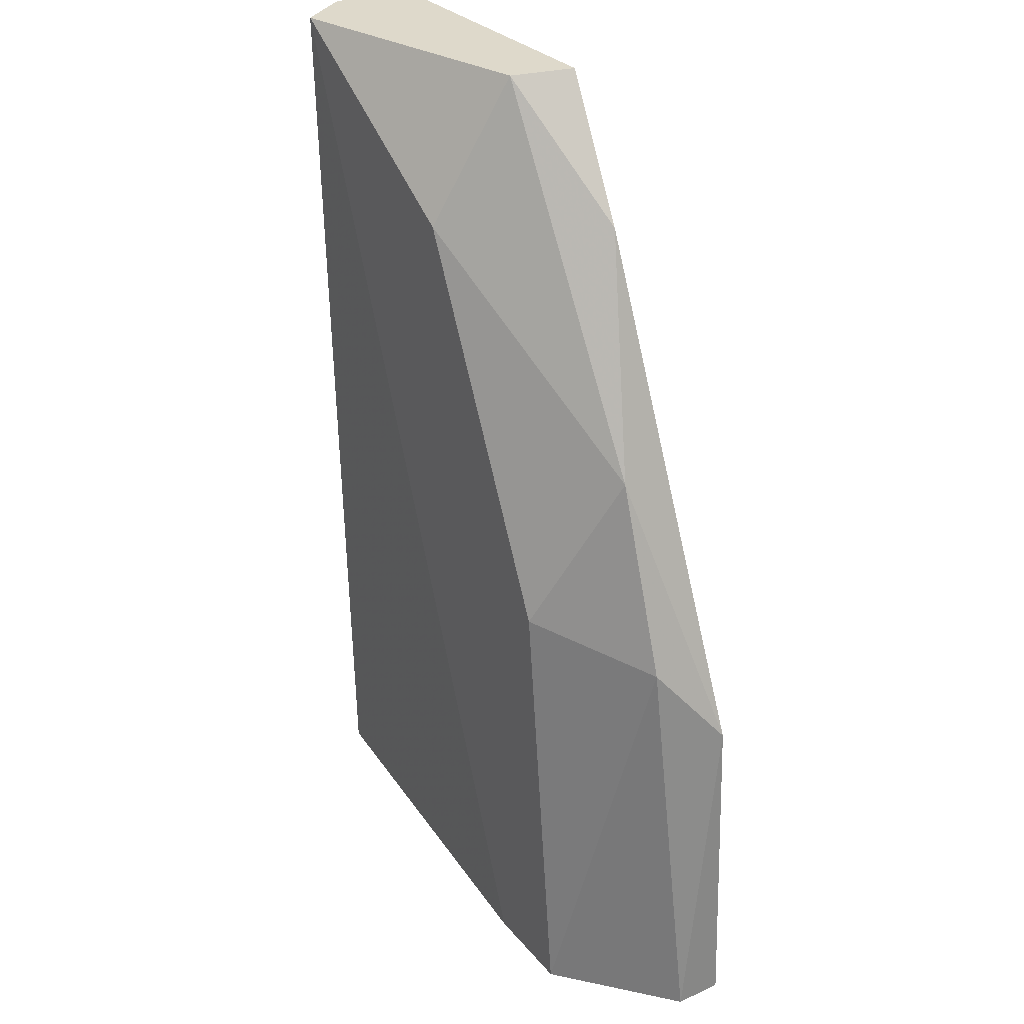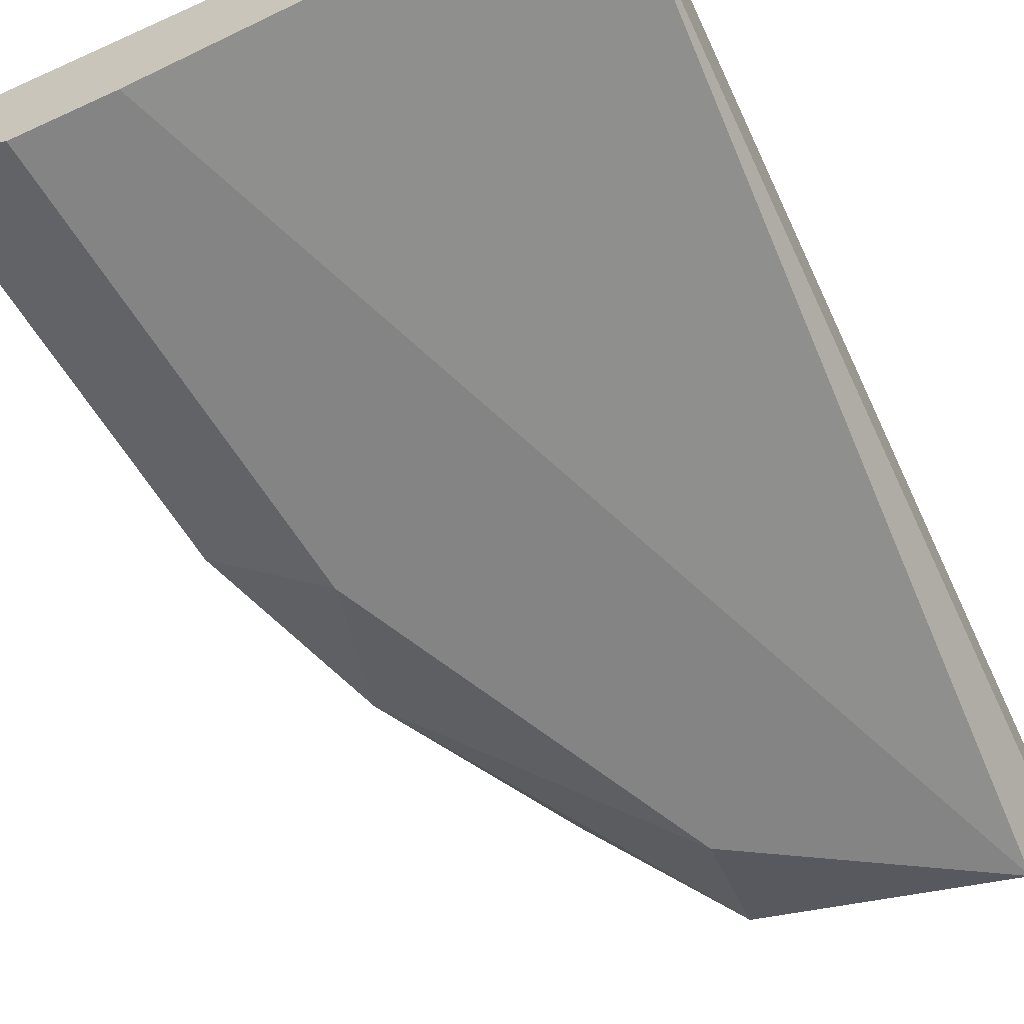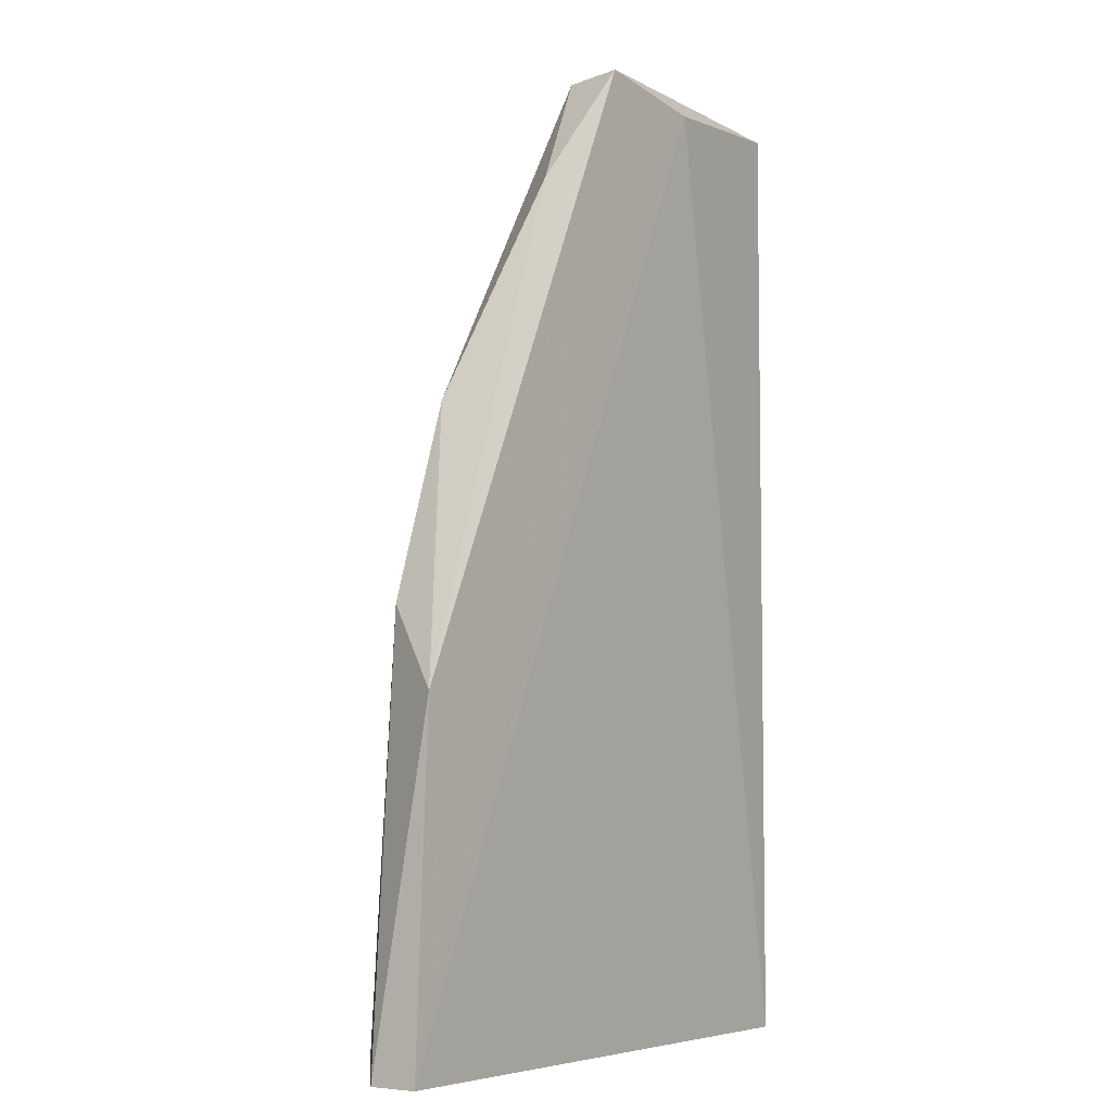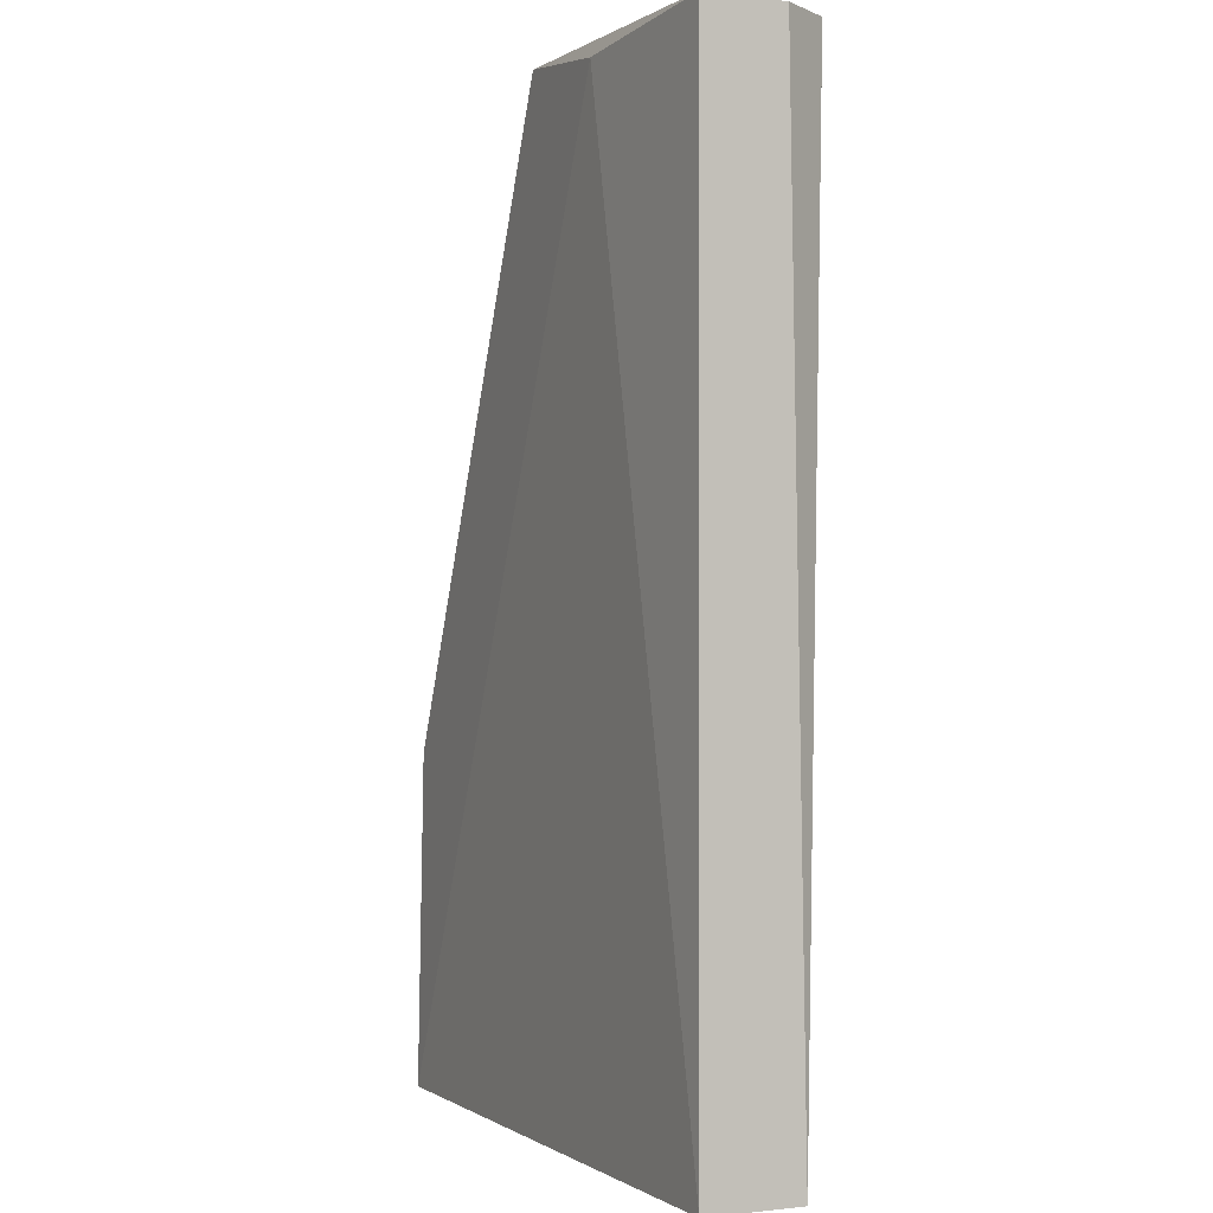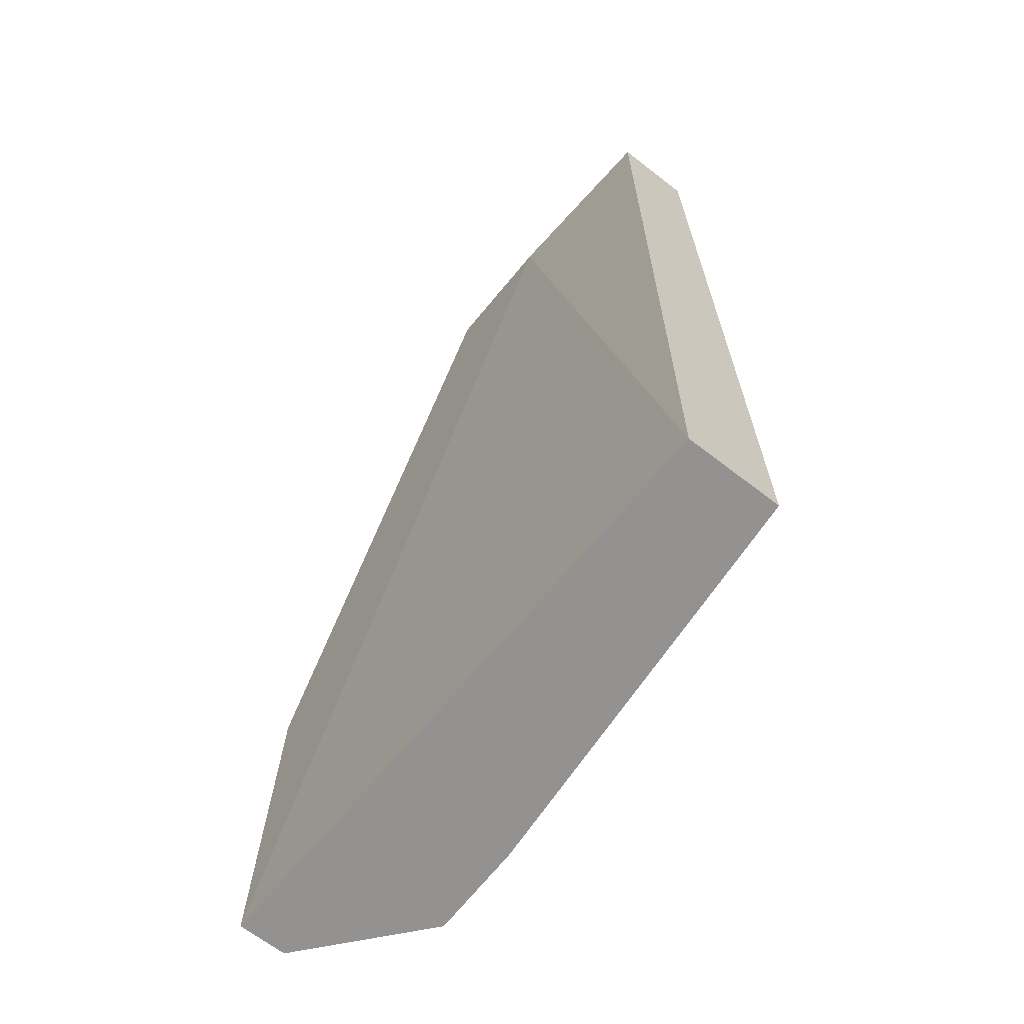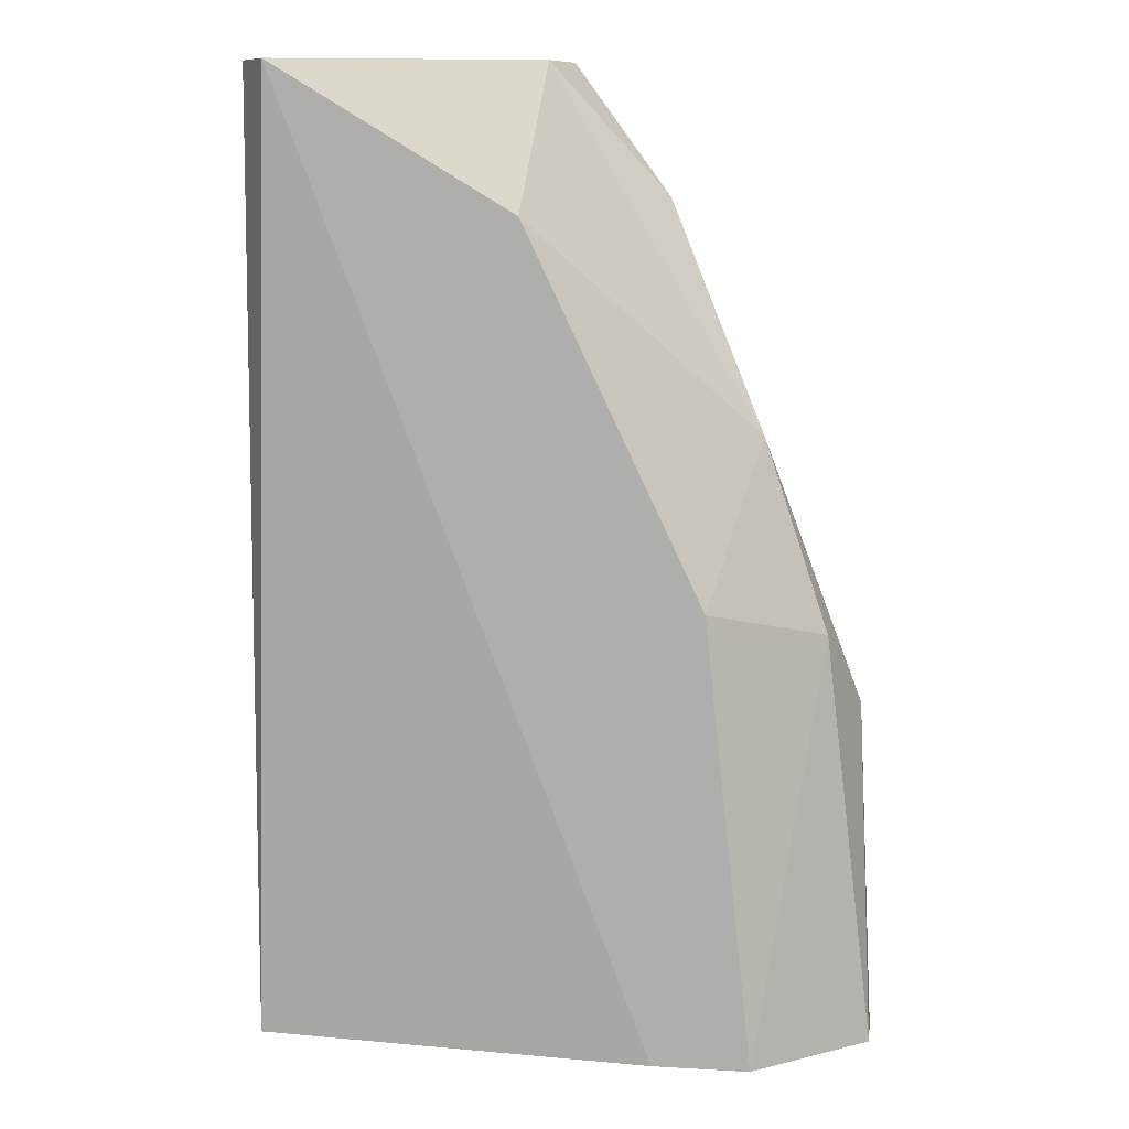
<metadata>
{"format":"obj","ext":"obj","renderer":"f3d","projection":"perspective","resolution":1024,"background":"white","views":[{"elev":31.7,"azim":-122.7,"up":"+Y"},{"elev":-61.4,"azim":25.0,"up":"+Z"},{"elev":-5.8,"azim":-54.4,"up":"+Y"},{"elev":-0.5,"azim":66.0,"up":"+Y"},{"elev":-66.4,"azim":52.1,"up":"+Y"},{"elev":9.9,"azim":-171.5,"up":"+Y"}]}
</metadata>
<code>
v -0.06102 0.006632 0.007989
v -0.06737 -0.01875 0.007013
v -0.06737 -0.01875 0.008477
v -0.04882 -0.01875 0.005061
v -0.05712 0.006145 0.004084
v -0.04882 0.01054 0.007989
v -0.04882 -0.01875 0.007989
v -0.06395 -0.01875 0.004084
v -0.0498 0.01054 0.004084
v -0.0659 -0.006056 0.006524
v -0.0581 0.01054 0.008477
v -0.06688 -0.008493 0.008477
v -0.06249 -0.005079 0.004084
v -0.05419 0.01005 0.008477
v -0.05761 0.01054 0.006524
v -0.06395 -0.0002 0.006524
v -0.06102 -0.01875 0.004084
v -0.04882 0.01054 0.005549
f 9 5 15
f 1 11 15
f 12 1 16
f 10 12 16
f 5 13 16
f 13 10 16
f 8 9 17
f 1 15 16
f 4 8 17
f 9 4 17
f 6 4 18
f 9 6 18
f 6 11 14
f 15 5 16
f 11 3 14
f 11 9 15
f 3 7 14
f 4 9 18
f 3 2 4
f 7 6 14
f 4 6 7
f 4 2 8
f 8 5 9
f 8 2 10
f 3 4 7
f 2 3 12
f 10 2 12
f 11 1 12
f 3 11 12
f 5 8 13
f 8 10 13
f 6 9 11

</code>
